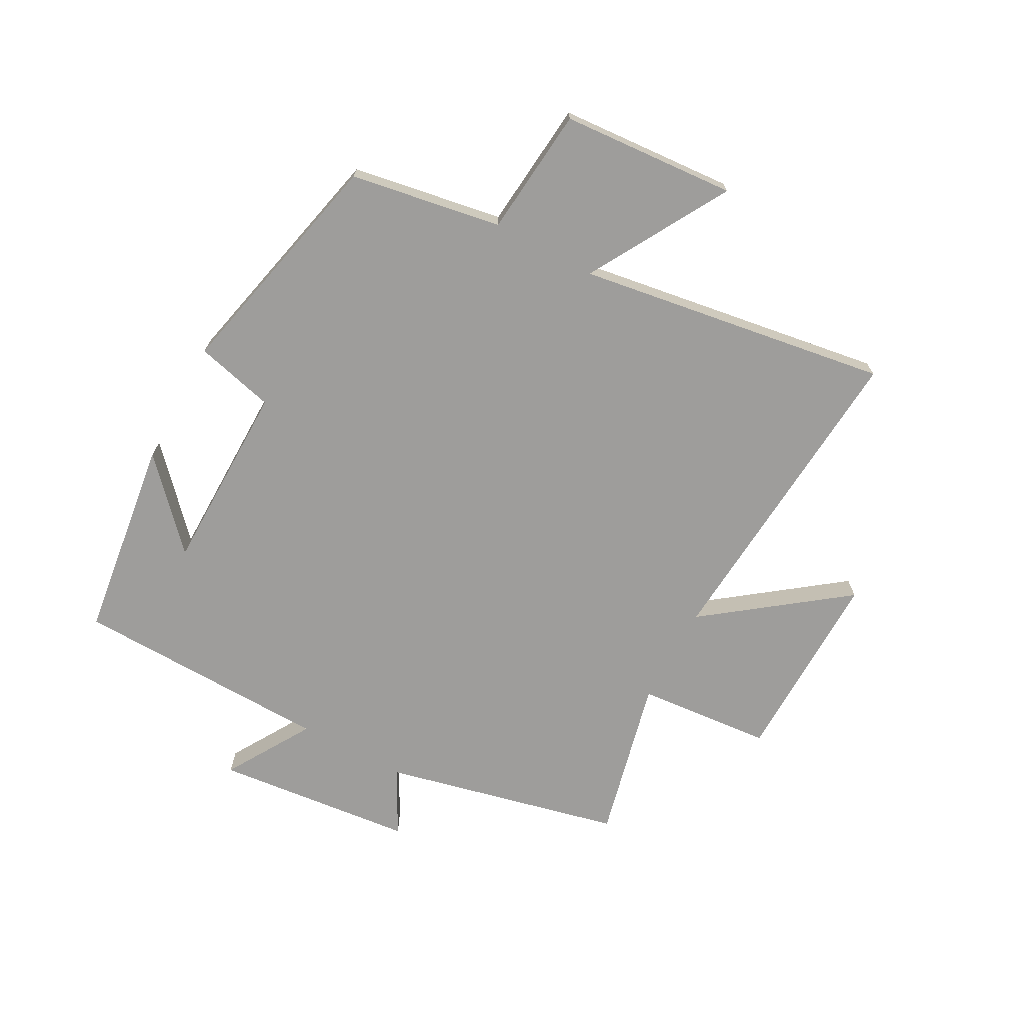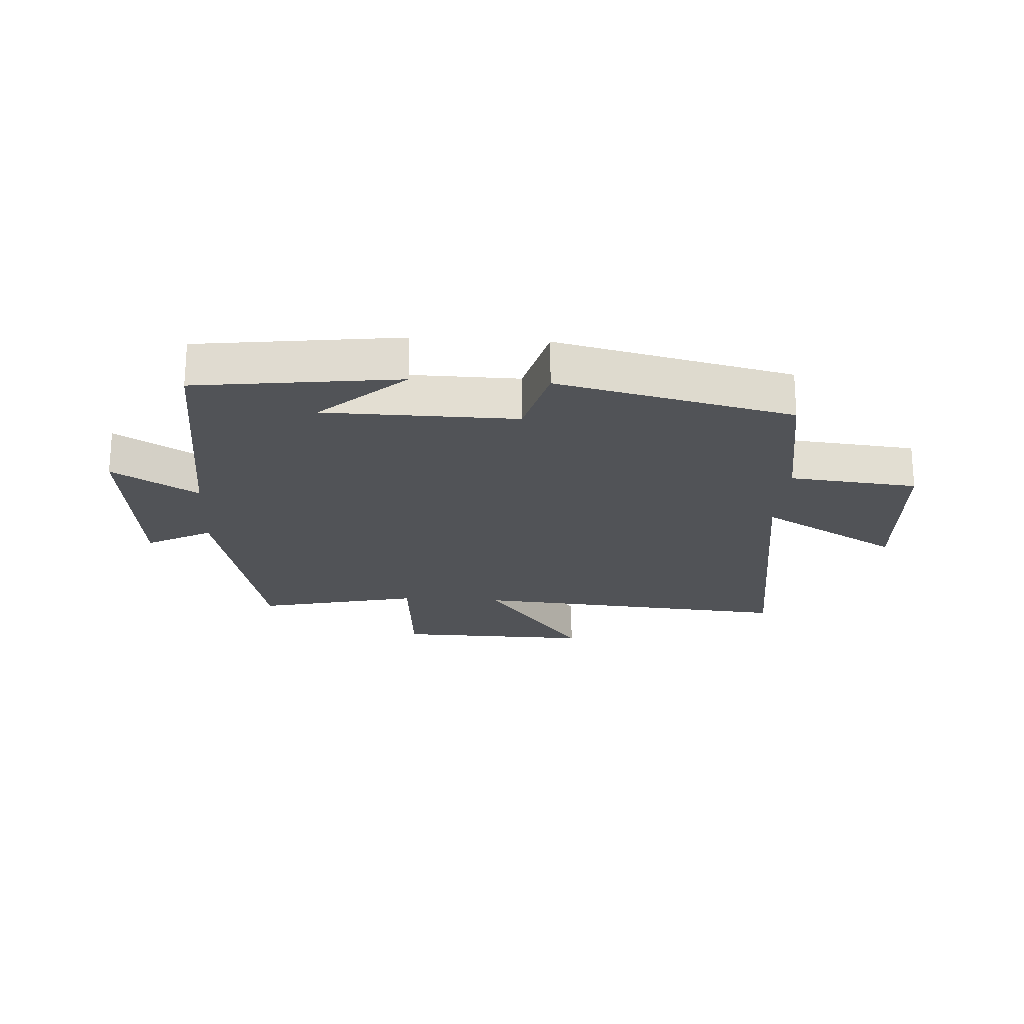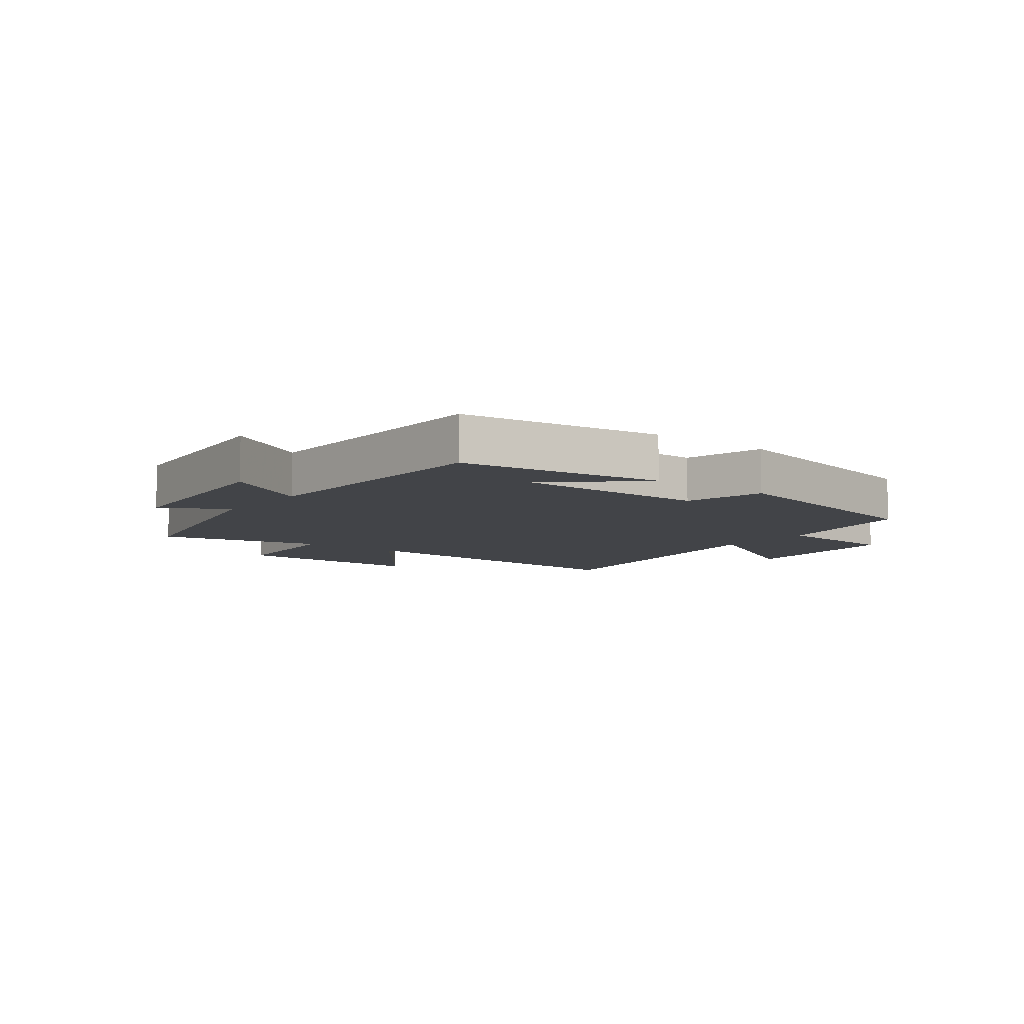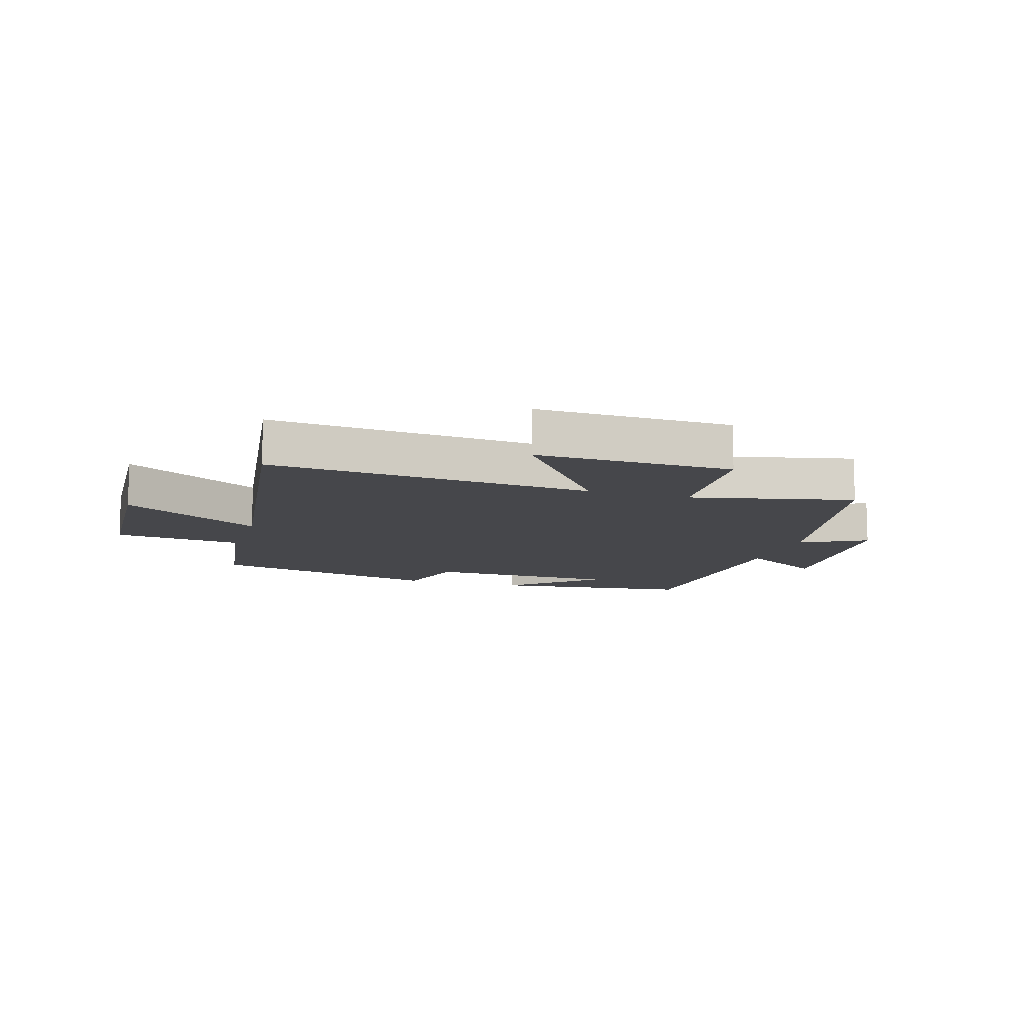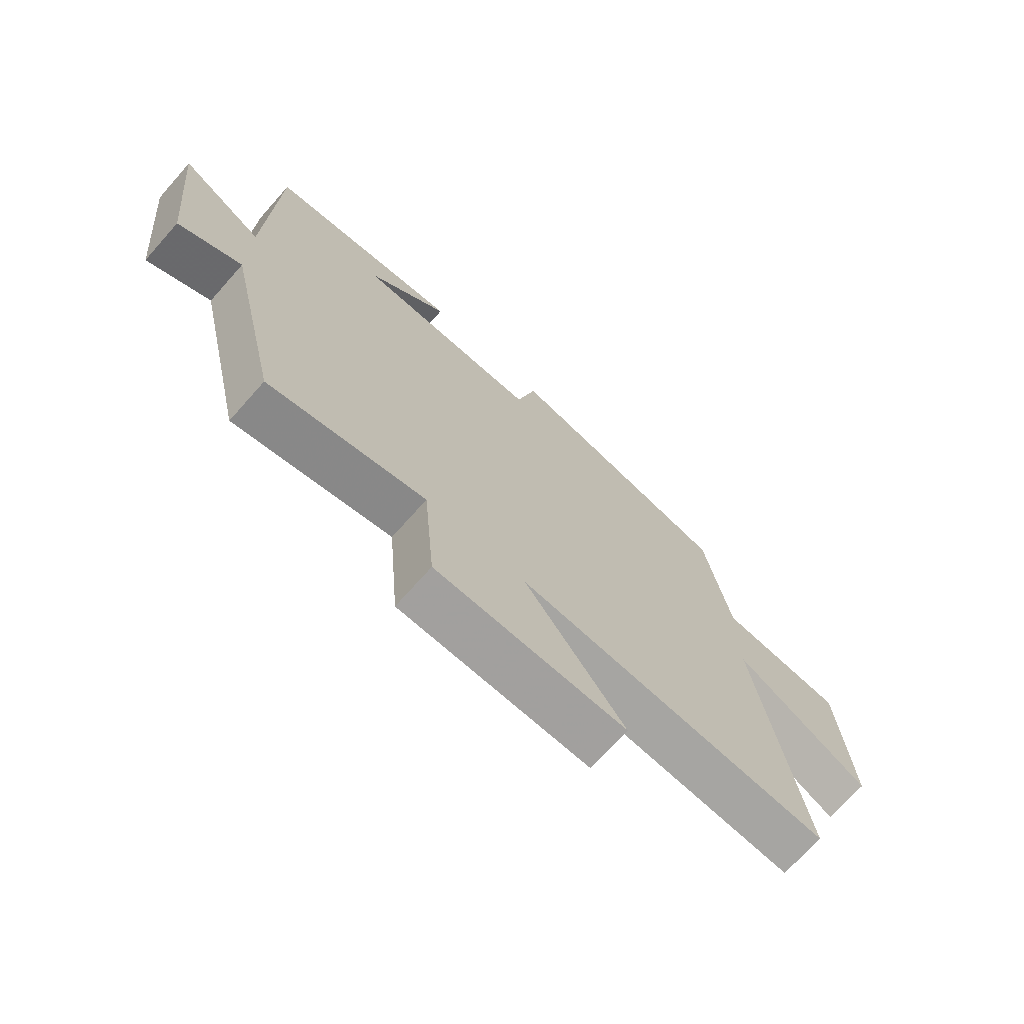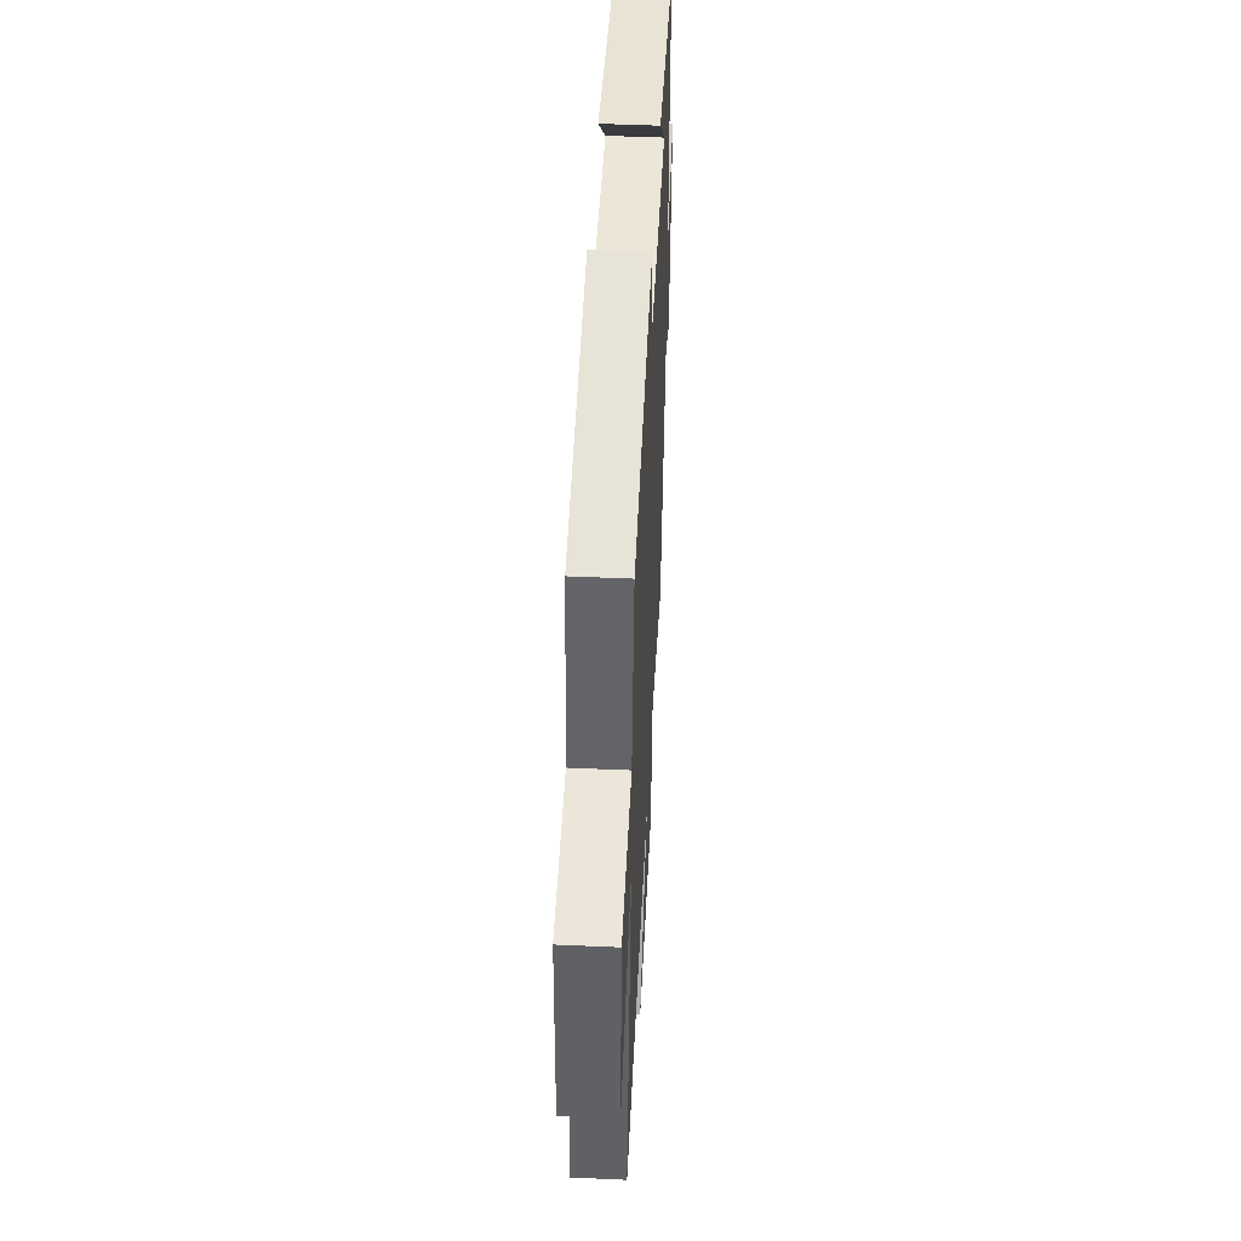
<metadata>
{"format":"obj","ext":"obj","renderer":"f3d","projection":"perspective","resolution":1024,"background":"white","views":[{"elev":-70.6,"azim":61.7,"up":"+Y"},{"elev":-21.7,"azim":-3.7,"up":"+Y"},{"elev":-7.7,"azim":-37.5,"up":"+Y"},{"elev":-10.8,"azim":162.4,"up":"+Y"},{"elev":-71.3,"azim":-41.6,"up":"+Z"},{"elev":48.2,"azim":92.9,"up":"+Z"}]}
</metadata>
<code>
v 0.457 0.07 0.409
v 0.5 0.07 0.156
v 0.714 0.07 0.135
v 0.734 0.07 -0.157
v 0.5 0.07 -0.022
v 0.579 0.07 -0.543
v 0.037 0.07 -0.5
v 0.21 0.07 -0.731
v -0.118 0.07 -0.725
v -0.137 0.07 -0.5
v -0.408 0.07 -0.563
v -0.5 0.07 -0.164
v -0.609 0.07 -0.223
v -0.643 0.07 0.111
v -0.5 0.07 0.024
v -0.488 0.07 0.456
v -0.15 0.07 0.5
v -0.29 0.07 0.371
v 0.03 0.07 0.367
v 0.064 0.07 0.5
v 0.457 0 0.409
v 0.5 0 0.156
v 0.714 0 0.135
v 0.734 0 -0.157
v 0.5 0 -0.022
v 0.579 0 -0.543
v 0.037 0 -0.5
v 0.21 0 -0.731
v -0.118 0 -0.725
v -0.137 0 -0.5
v -0.408 0 -0.563
v -0.5 0 -0.164
v -0.609 0 -0.223
v -0.643 0 0.111
v -0.5 0 0.024
v -0.488 0 0.456
v -0.15 0 0.5
v -0.29 0 0.371
v 0.03 0 0.367
v 0.064 0 0.5
f 19 20 1 2
f 18 19 2
f 16 17 18
f 15 16 18
f 15 18 2
f 12 13 14 15
f 10 11 12 15
f 10 15 2
f 7 8 9 10
f 7 10 2
f 5 6 7
f 5 7 2
f 2 3 4 5
f 22 21 40 39
f 22 39 38
f 38 37 36
f 38 36 35
f 22 38 35
f 35 34 33 32
f 35 32 31 30
f 22 35 30
f 30 29 28 27
f 22 30 27
f 27 26 25
f 22 27 25
f 25 24 23 22
f 1 21 22 2
f 2 22 23 3
f 3 23 24 4
f 4 24 25 5
f 5 25 26 6
f 6 26 27 7
f 7 27 28 8
f 8 28 29 9
f 9 29 30 10
f 10 30 31 11
f 11 31 32 12
f 12 32 33 13
f 13 33 34 14
f 14 34 35 15
f 15 35 36 16
f 16 36 37 17
f 17 37 38 18
f 18 38 39 19
f 19 39 40 20
f 20 40 21 1

</code>
